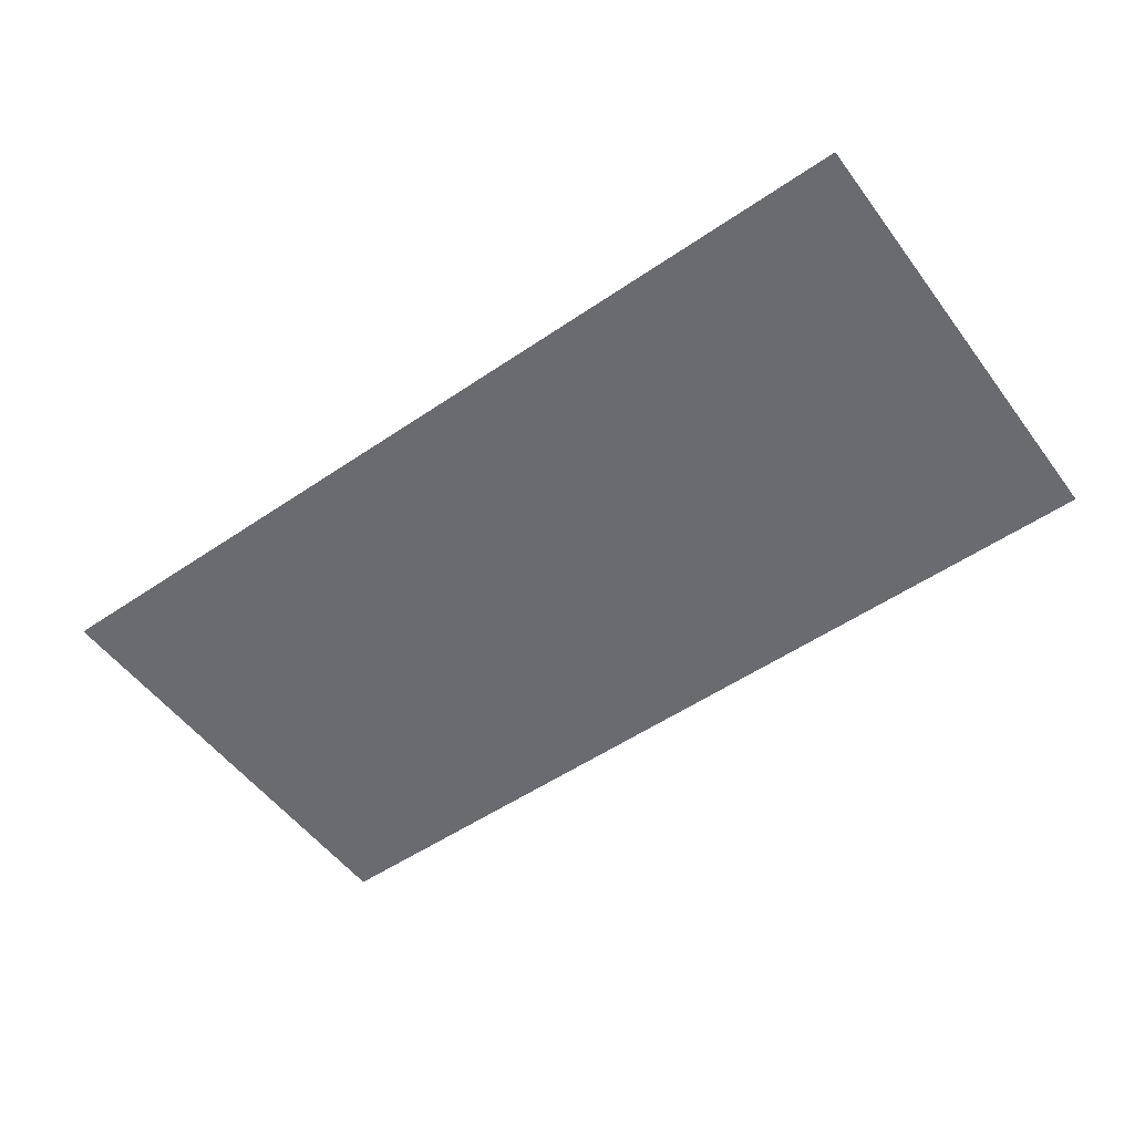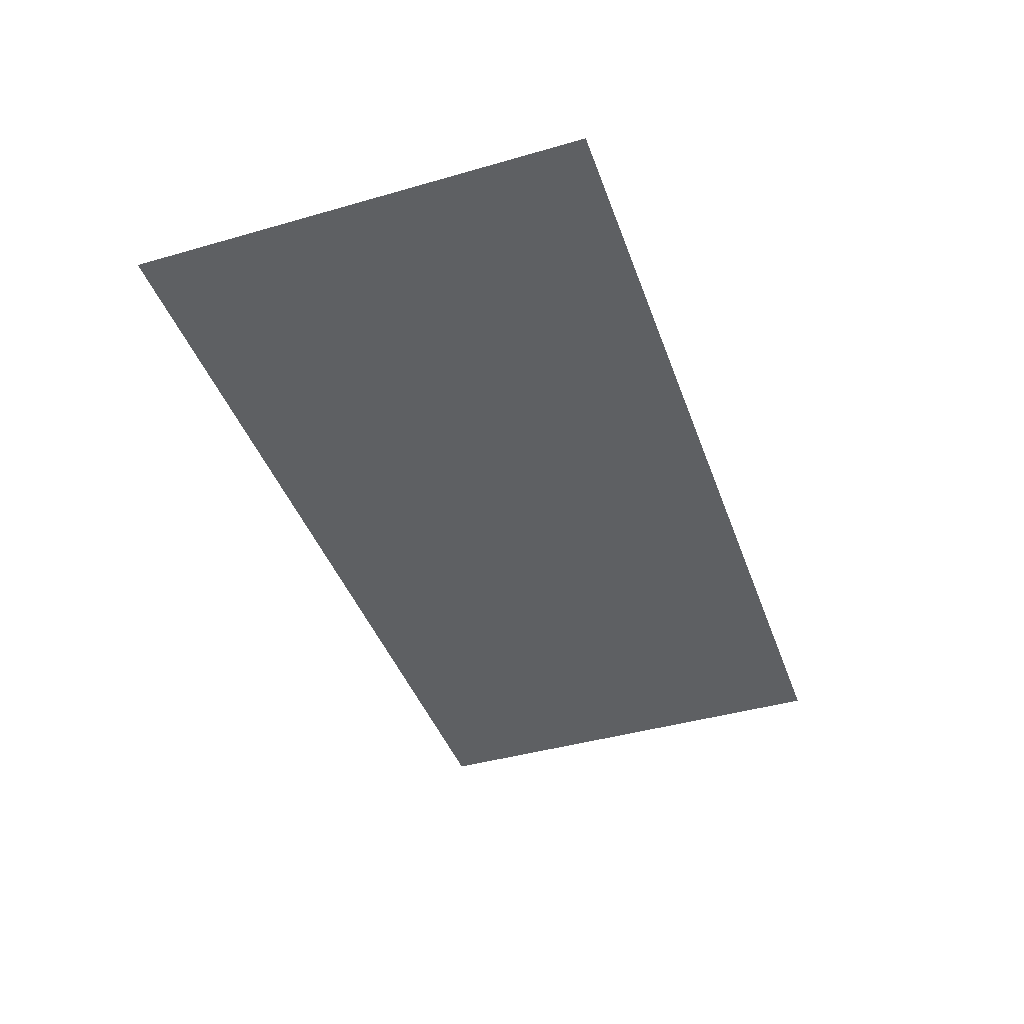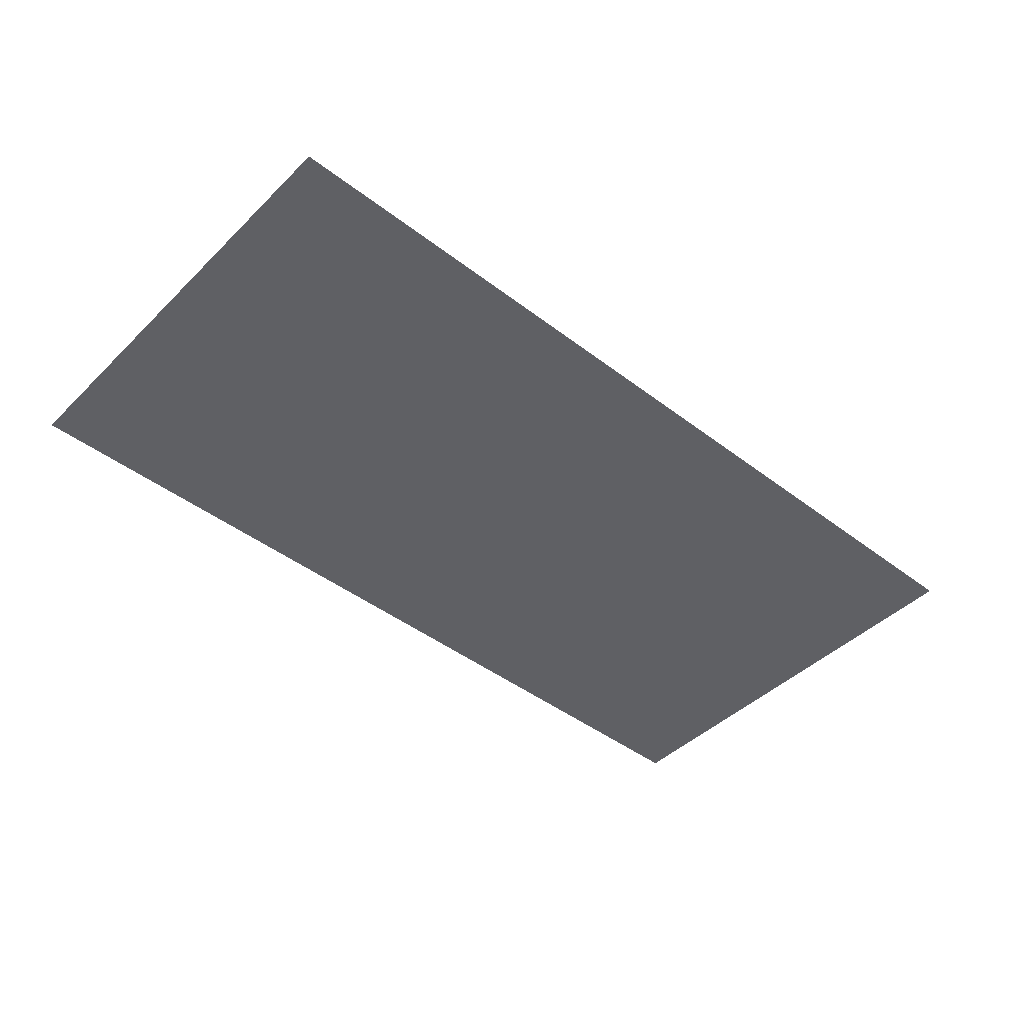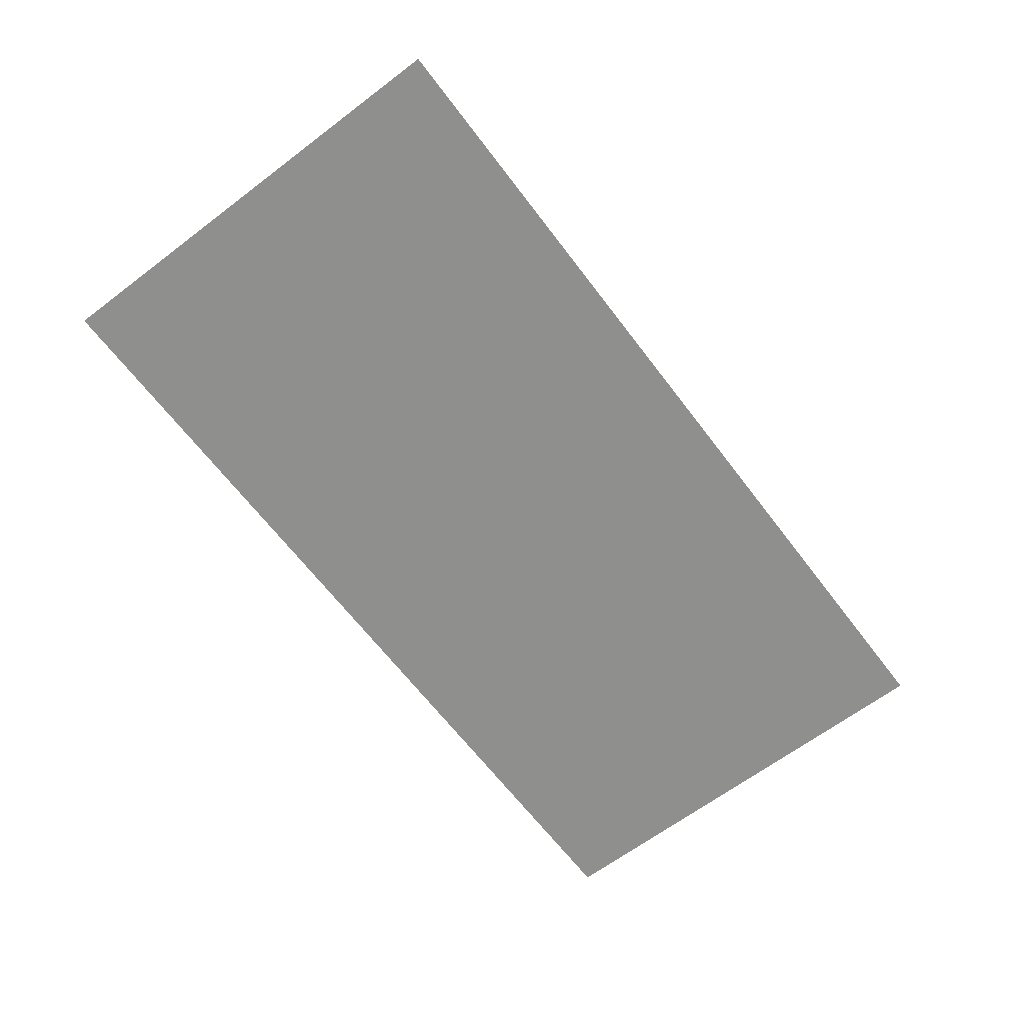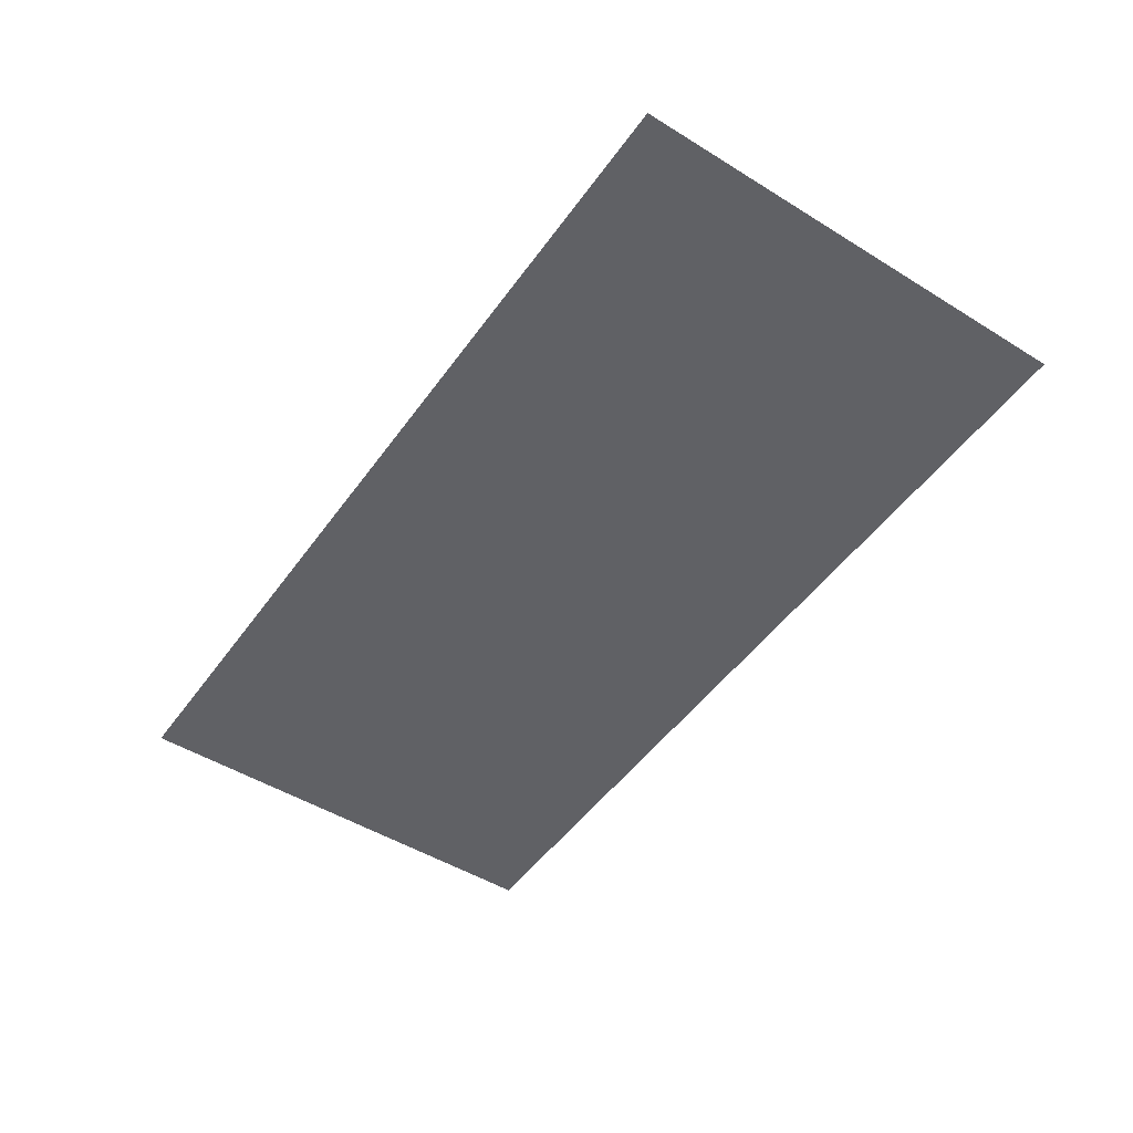
<metadata>
{"format":"obj","ext":"obj","renderer":"f3d","projection":"perspective","resolution":1024,"background":"white","views":[{"elev":-53.4,"azim":-144.0,"up":"+Z"},{"elev":-42.3,"azim":109.0,"up":"+Z"},{"elev":-44.3,"azim":-41.7,"up":"+Z"},{"elev":-65.1,"azim":-52.8,"up":"+Z"},{"elev":-49.4,"azim":55.7,"up":"+Z"}]}
</metadata>
<code>
o Wall
v -2 0 0
v 2 0 0
v -2 2 0
v 2 2 0
f 1 2 4
f 1 4 3

</code>
